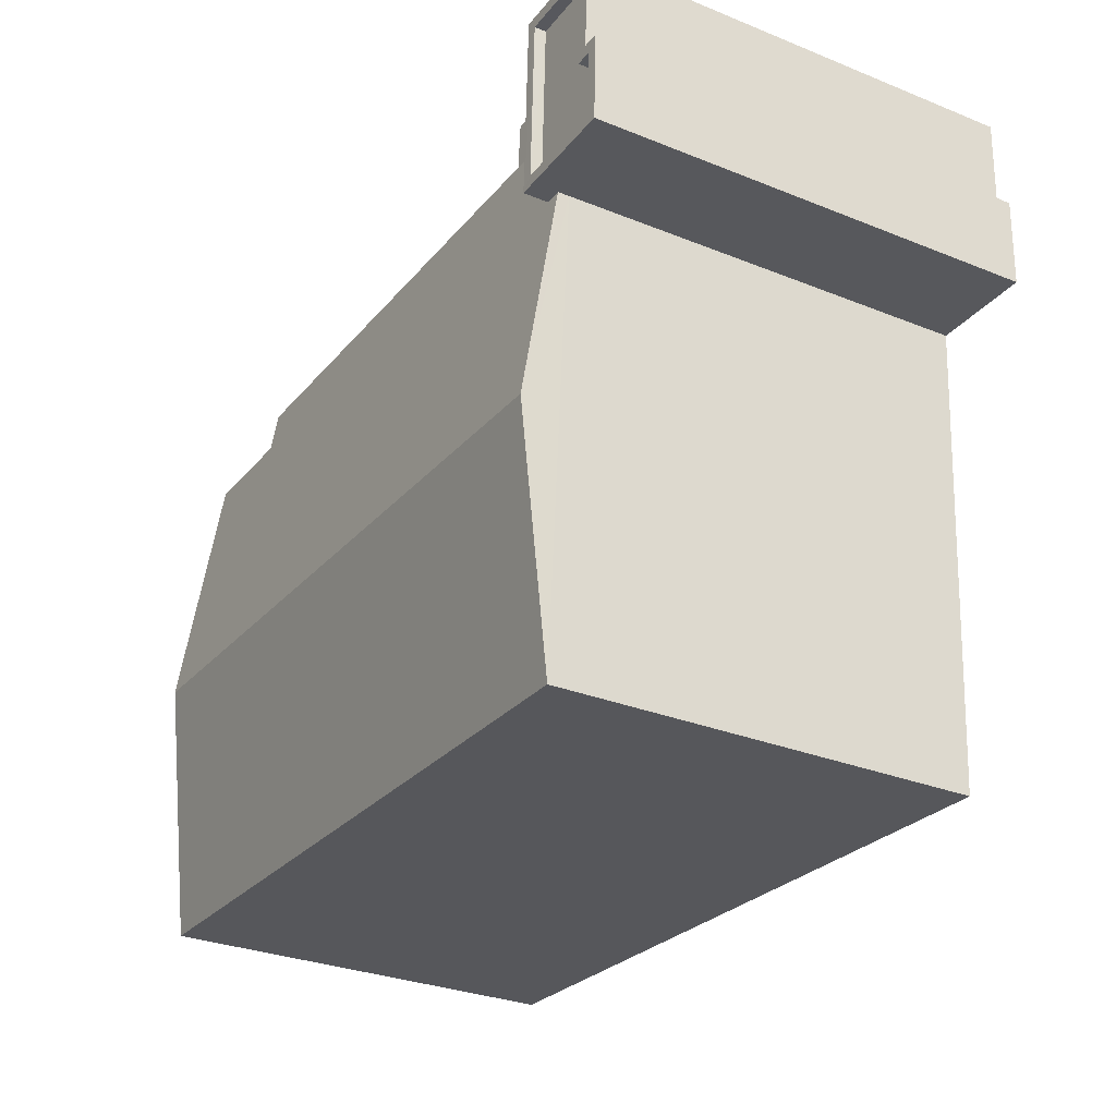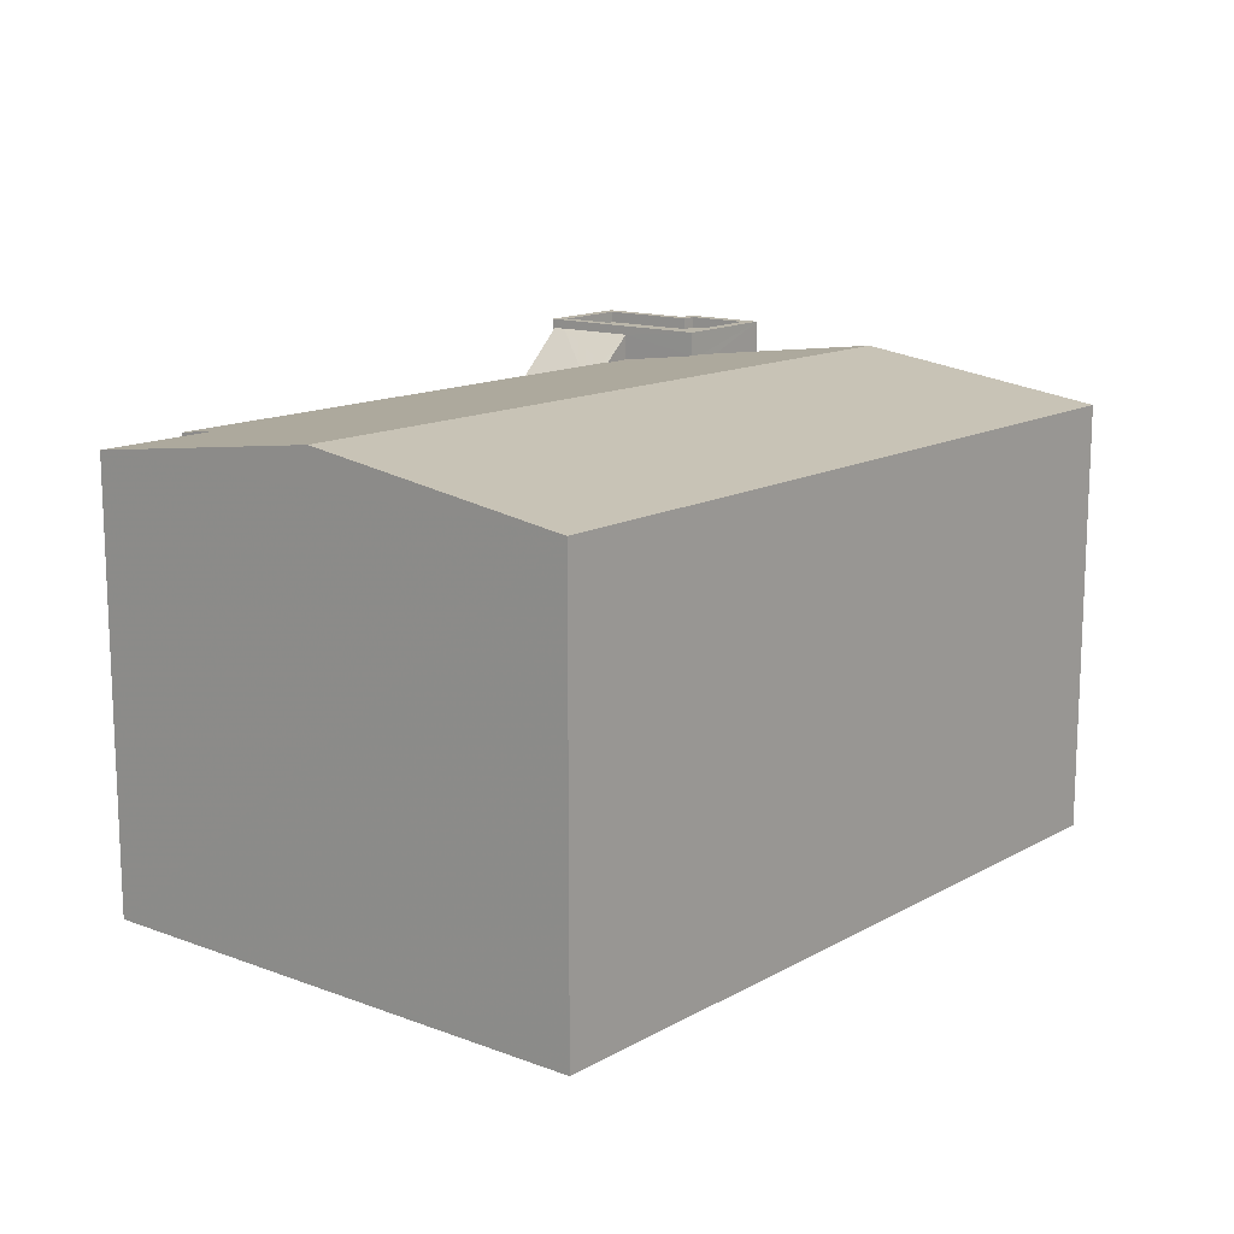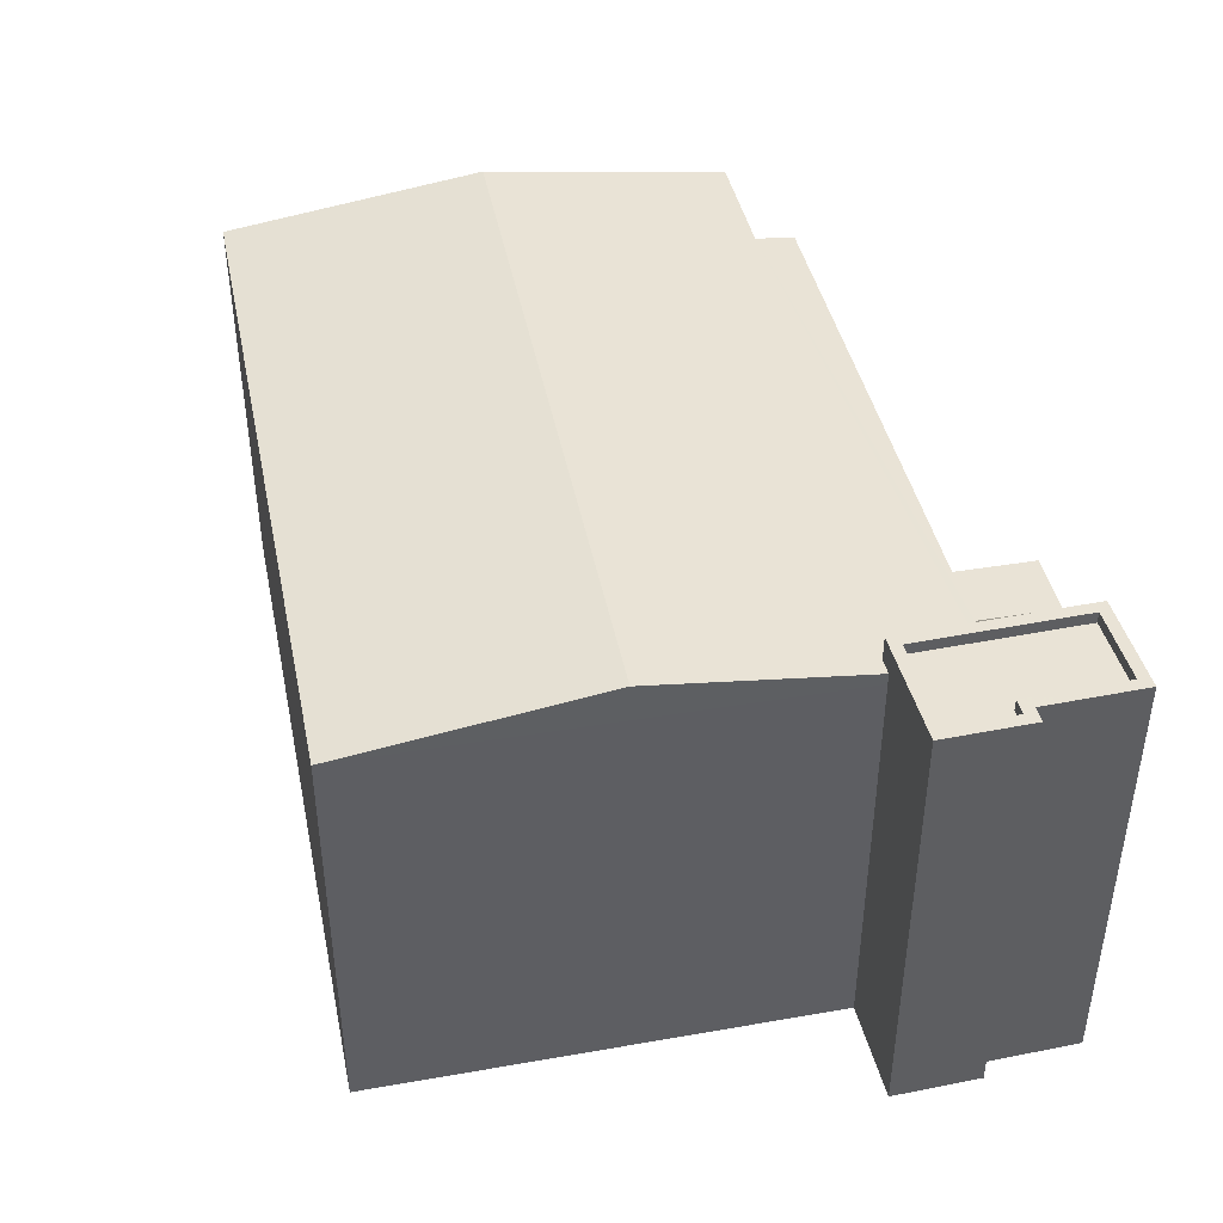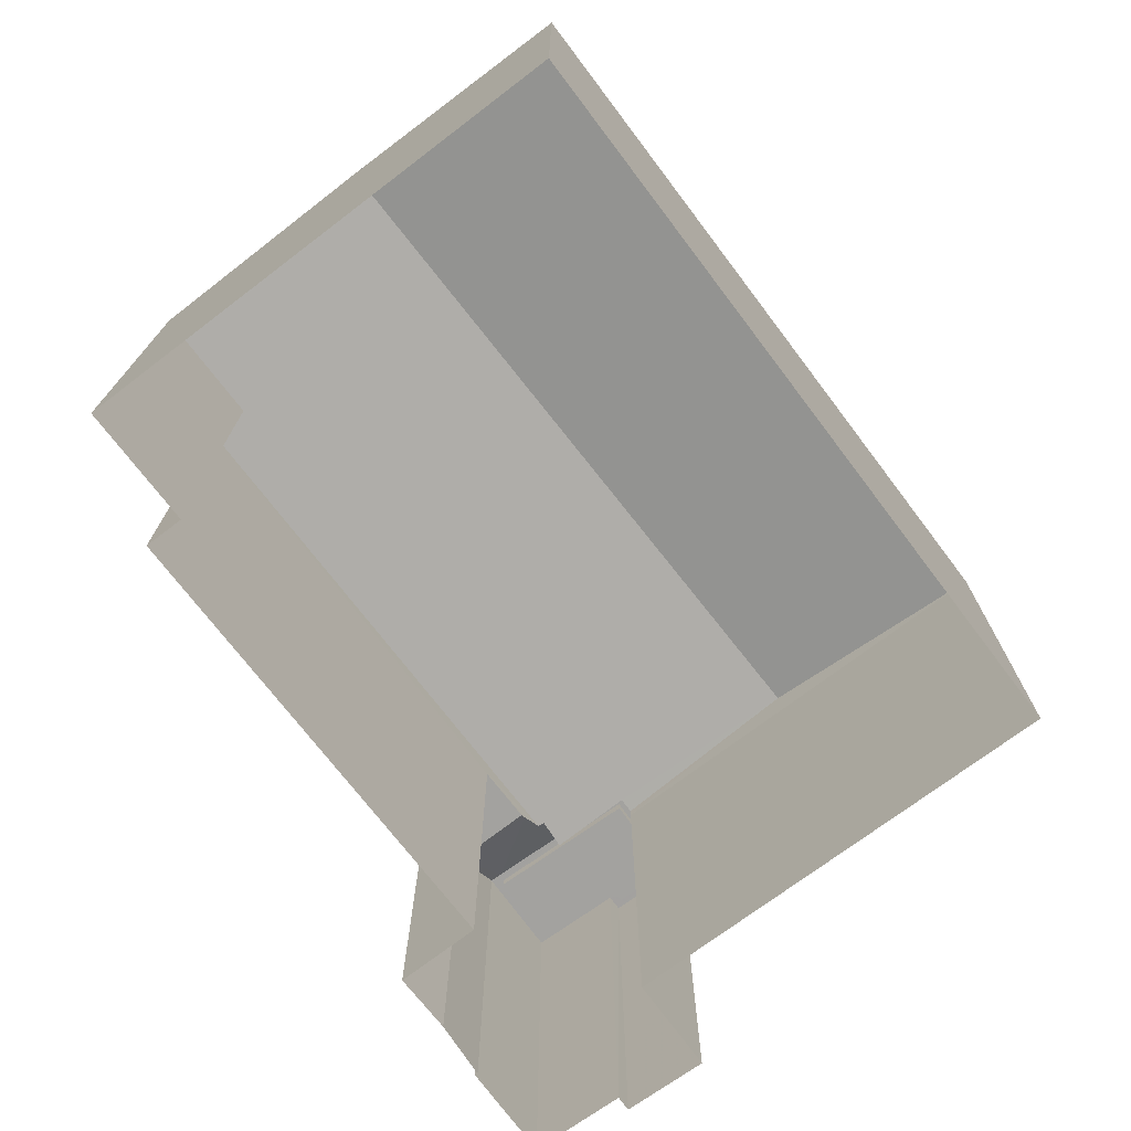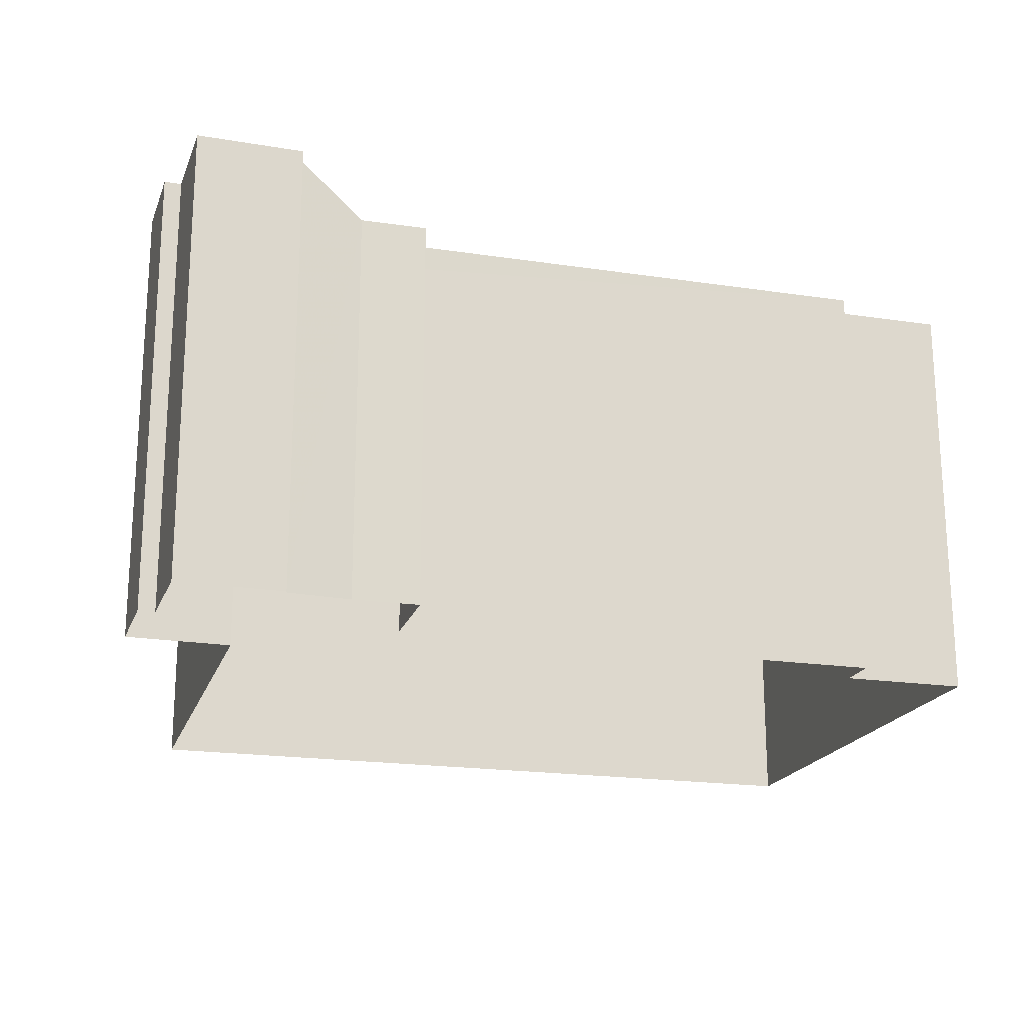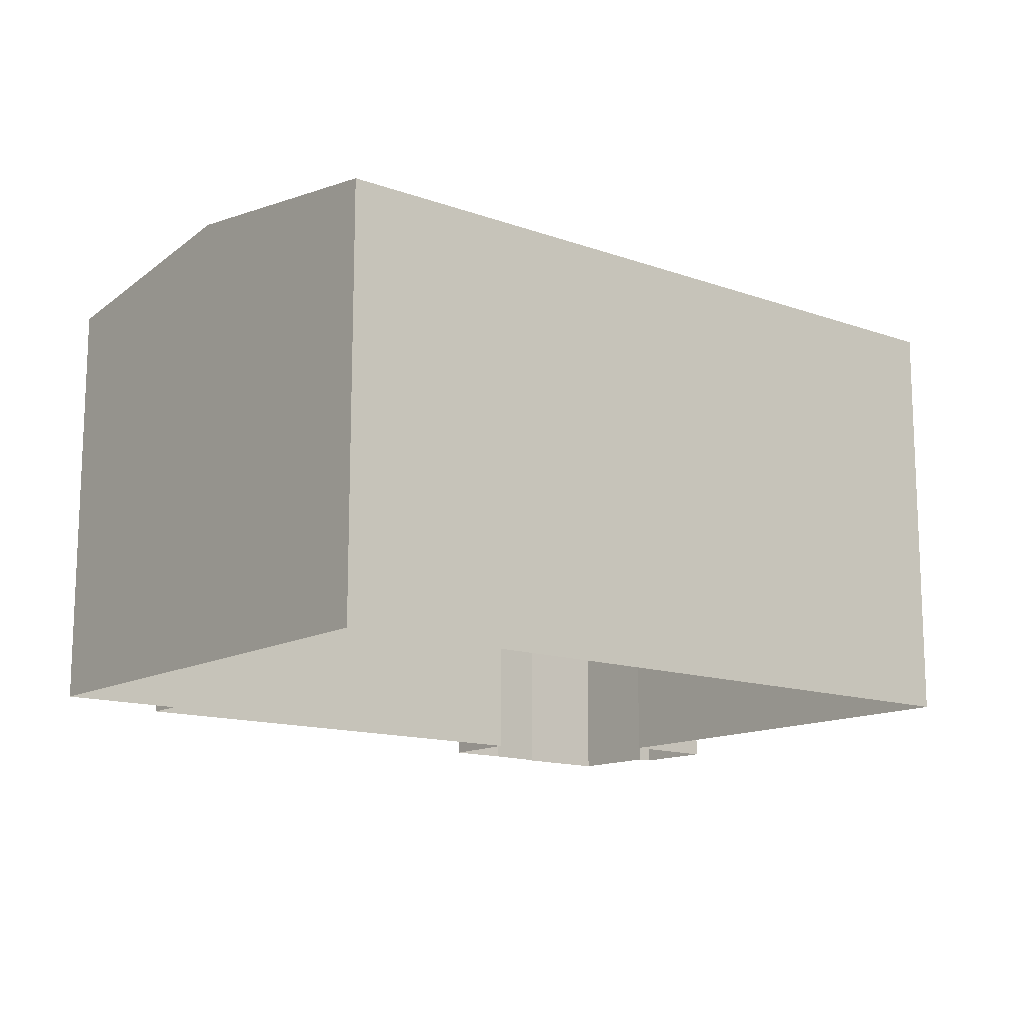
<metadata>
{"format":"obj","ext":"obj","renderer":"f3d","projection":"perspective","resolution":1024,"background":"white","views":[{"elev":-30.3,"azim":59.9,"up":"+Y"},{"elev":13.9,"azim":-54.1,"up":"+Z"},{"elev":42.2,"azim":74.6,"up":"+Z"},{"elev":-72.4,"azim":-56.4,"up":"+Z"},{"elev":-19.7,"azim":160.5,"up":"+Z"},{"elev":-13.6,"azim":-42.3,"up":"+Z"}]}
</metadata>
<code>
v -8846 -3.737e+04 22.26
v -8863 -3.737e+04 22.27
v -8860 -3.736e+04 22.27
v -8862 -3.736e+04 22.27
v -8844 -3.736e+04 22.26
v -8844 -3.736e+04 22.26
v -8846 -3.736e+04 22.26
v -8849 -3.736e+04 22.26
v -8844 -3.736e+04 22.26
v -8860 -3.735e+04 22.27
v -8844 -3.735e+04 22.26
v -8846 -3.735e+04 22.26
v -8846 -3.735e+04 22.26
v -8847 -3.735e+04 22.26
v -8849 -3.735e+04 22.26
v -8847 -3.736e+04 31.23
v -8846 -3.735e+04 31.83
v -8847 -3.736e+04 30.8
v -8847 -3.736e+04 31.25
v -8846 -3.736e+04 31.83
v -8848 -3.736e+04 30.68
v -8847 -3.735e+04 30.68
v -8846 -3.735e+04 31.82
v -8849 -3.735e+04 30.68
v -8849 -3.736e+04 30.68
v -8844 -3.736e+04 32.03
v -8844 -3.736e+04 32.03
v -8844 -3.736e+04 32.03
v -8844 -3.736e+04 32.03
v -8846 -3.736e+04 32.03
v -8846 -3.736e+04 32.03
v -8844 -3.736e+04 31.78
v -8844 -3.736e+04 31.78
v -8844 -3.736e+04 31.78
v -8846 -3.736e+04 31.78
v -8846 -3.735e+04 31.78
v -8844 -3.735e+04 31.78
v -8844 -3.736e+04 32.03
v -8846 -3.735e+04 32.03
v -8846 -3.735e+04 32.03
v -8844 -3.736e+04 32.03
v -8844 -3.735e+04 32.03
v -8844 -3.735e+04 32.03
v -8860 -3.735e+04 31.27
v -8860 -3.736e+04 31.38
v -8846 -3.736e+04 31.24
v -8846 -3.736e+04 31.49
v -8862 -3.736e+04 31.39
v -8863 -3.736e+04 32.1
v -8846 -3.736e+04 31.49
v -8846 -3.736e+04 32.09
v -8863 -3.737e+04 31.31
v -8846 -3.737e+04 31.33
v -8846 -3.736e+04 31.25
f 1 2 3
f 2 4 3
f 5 6 7
f 7 1 8
f 9 6 5
f 8 3 10
f 11 5 12
f 13 11 12
f 14 8 15
f 12 7 14
f 8 1 3
f 5 7 12
f 14 7 8
f 16 17 18
f 19 20 16
f 20 17 16
f 21 18 22
f 22 17 23
f 22 18 17
f 24 21 22
f 24 25 21
f 26 27 28
f 27 29 28
f 30 31 27
f 31 29 27
f 32 33 34
f 34 33 35
f 35 33 36
f 33 37 36
f 26 28 38
f 39 31 30
f 39 40 31
f 26 38 41
f 39 42 40
f 38 42 43
f 38 43 41
f 39 43 42
f 16 44 45
f 45 19 16
f 46 19 47
f 45 48 49
f 50 47 51
f 51 45 49
f 45 47 19
f 51 47 45
f 51 49 52
f 53 51 52
f 12 14 22
f 23 12 22
f 19 46 20
f 15 25 24
f 15 8 25
f 22 14 15
f 24 22 15
f 31 20 47
f 47 20 46
f 12 23 13
f 40 20 31
f 23 40 13
f 17 40 23
f 40 17 20
f 38 5 11
f 42 38 11
f 28 9 5
f 38 28 5
f 29 6 9
f 28 29 9
f 6 54 7
f 47 50 31
f 29 54 6
f 50 54 29
f 50 29 31
f 42 11 13
f 40 42 13
f 43 36 37
f 43 39 36
f 41 37 33
f 41 43 37
f 26 33 32
f 26 41 33
f 27 32 34
f 27 26 32
f 35 27 34
f 35 30 27
f 36 39 30
f 35 36 30
f 54 51 53
f 54 50 51
f 52 49 48
f 52 4 2
f 52 48 4
f 45 3 4
f 48 45 4
f 44 10 3
f 45 44 3
f 16 25 44
f 44 25 10
f 10 25 8
f 16 18 25
f 18 21 25
f 54 53 1
f 7 54 1
f 52 2 1
f 53 52 1

</code>
